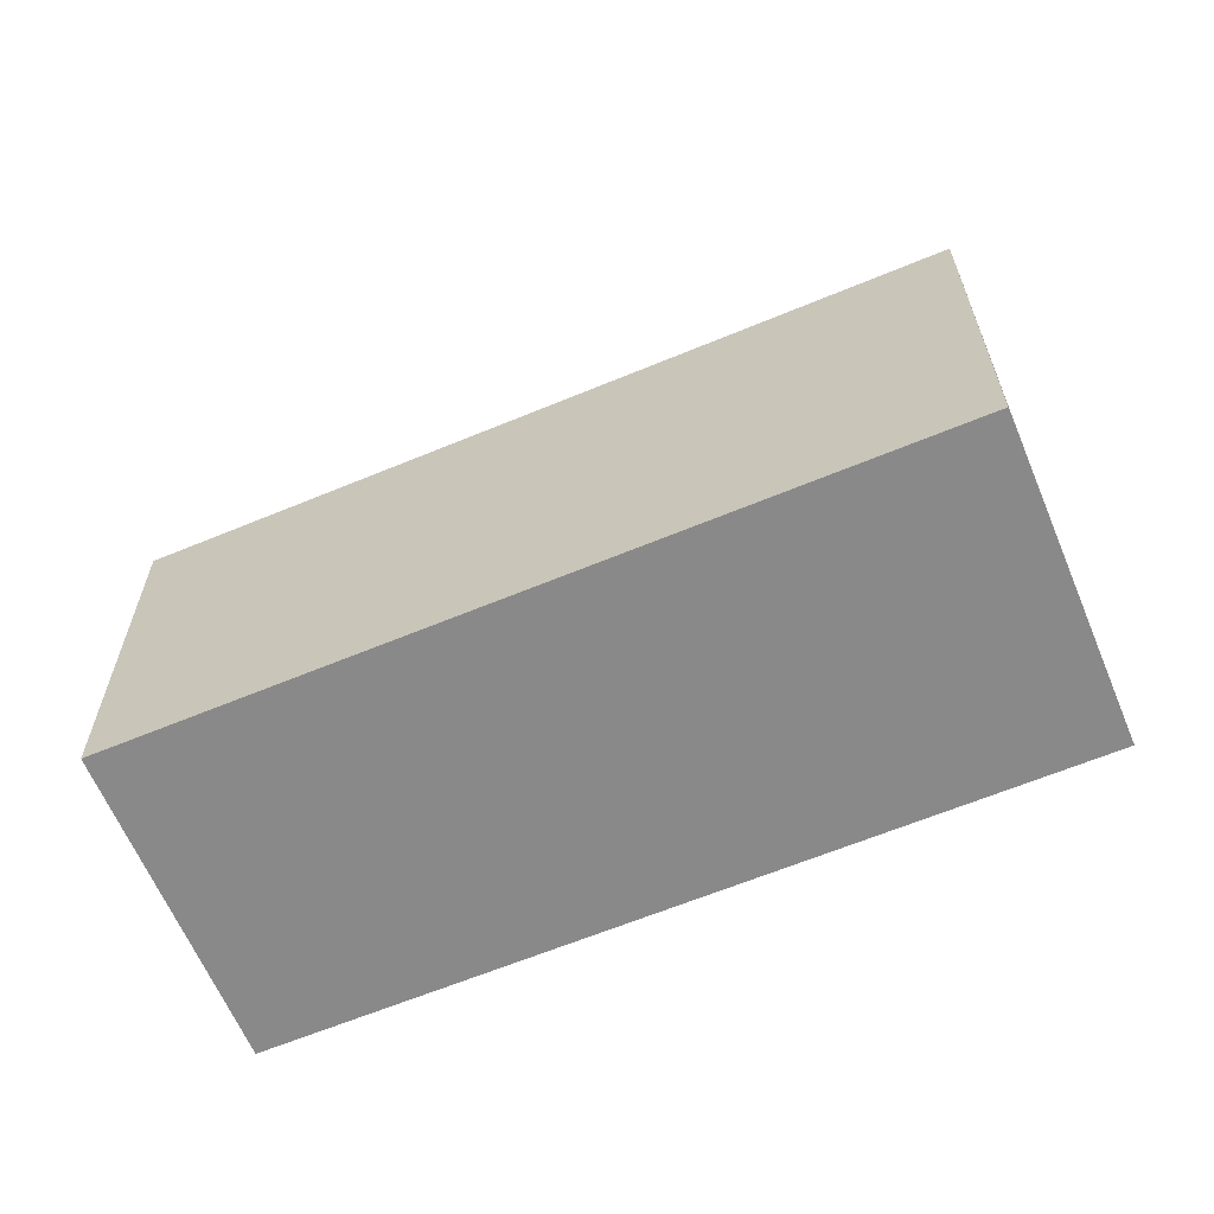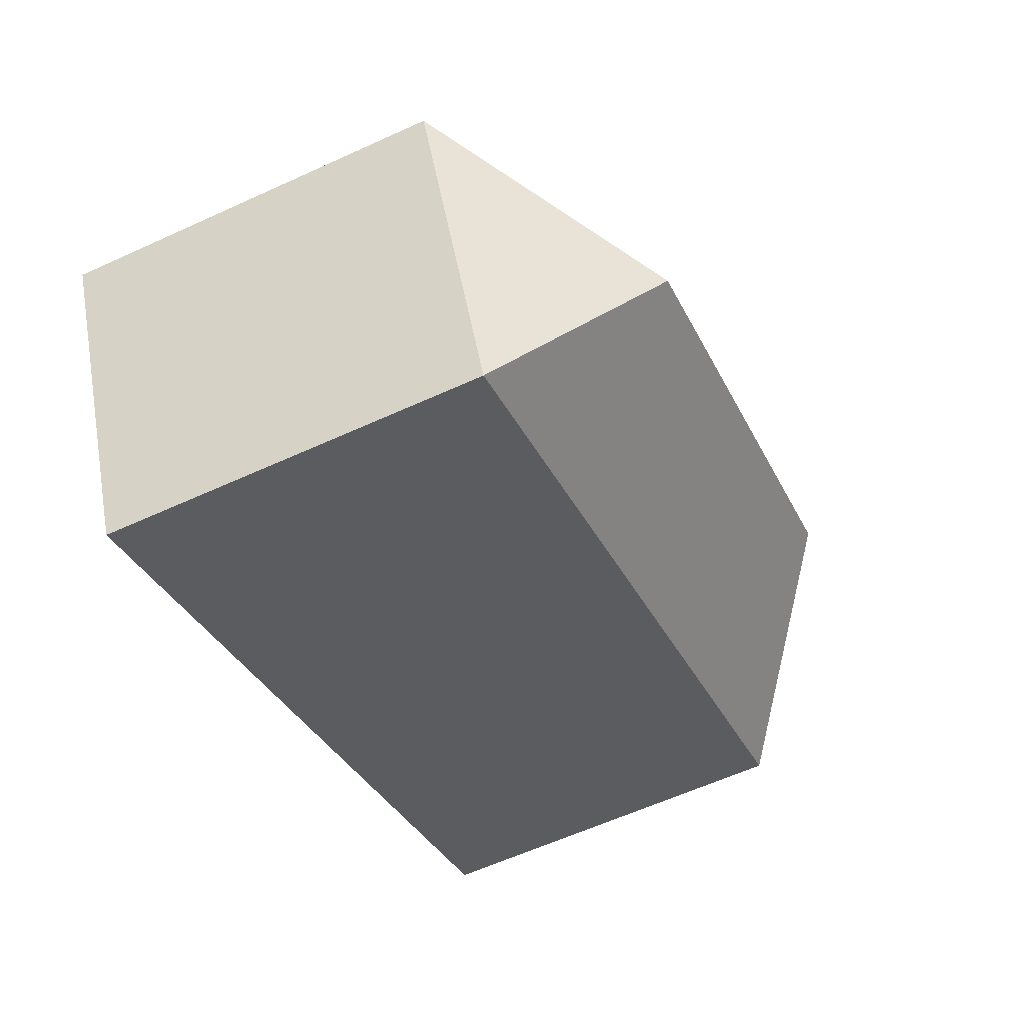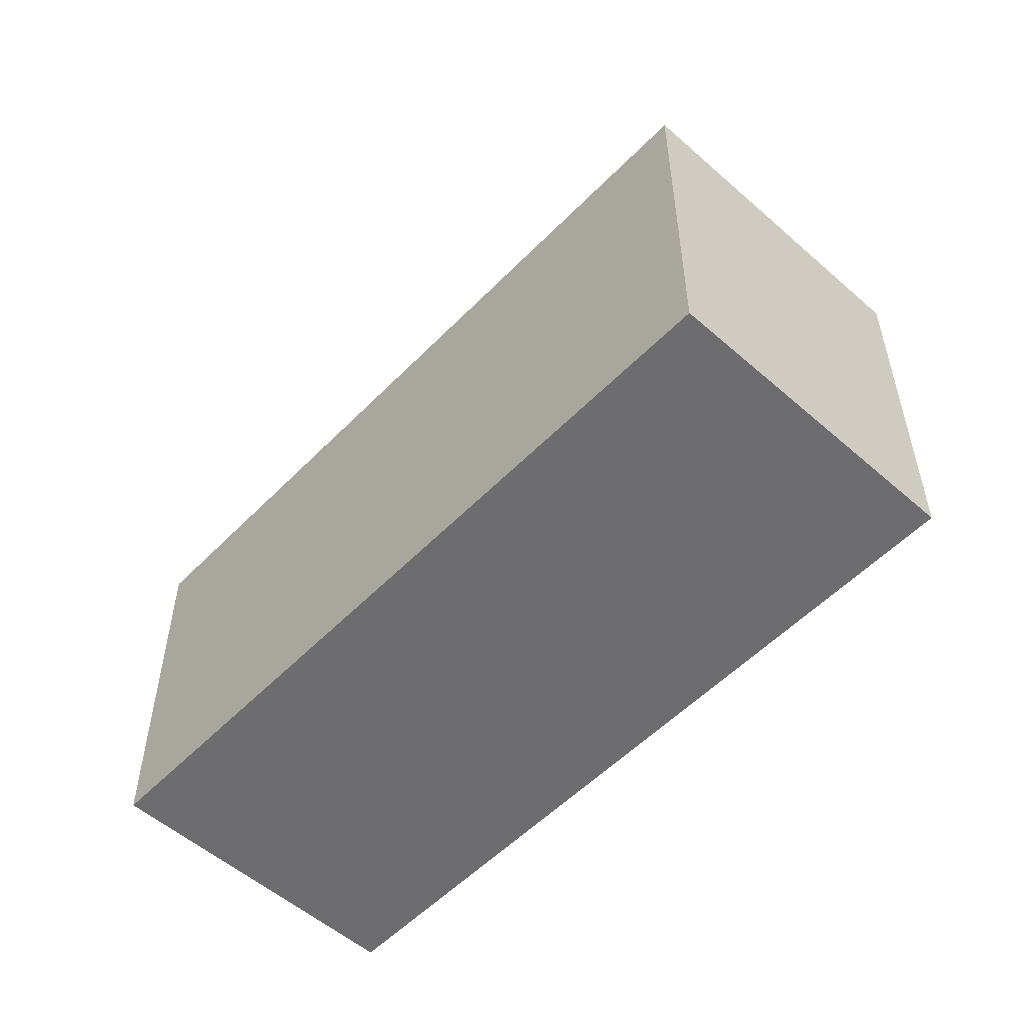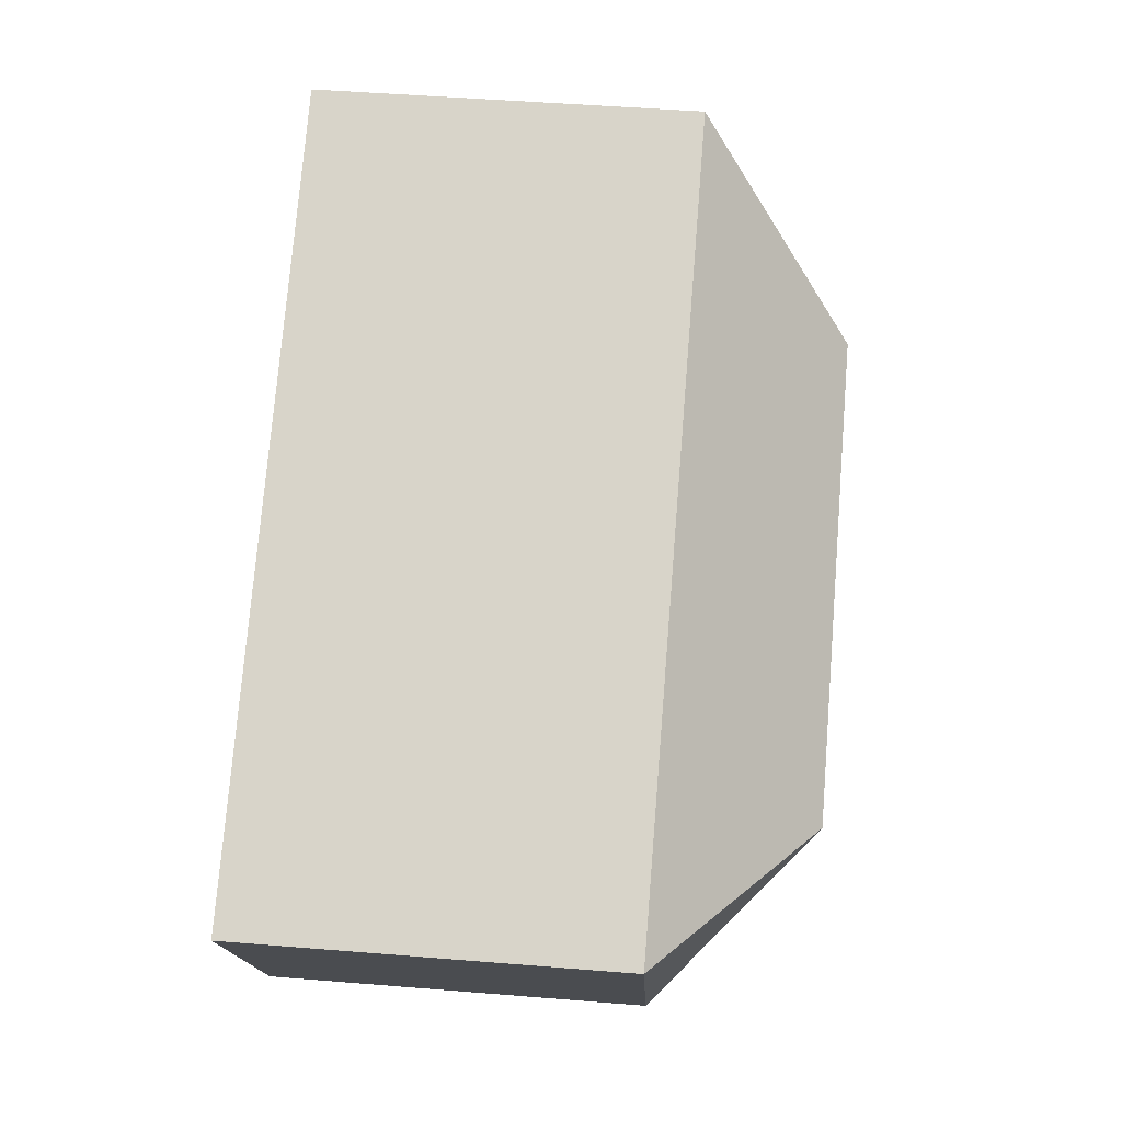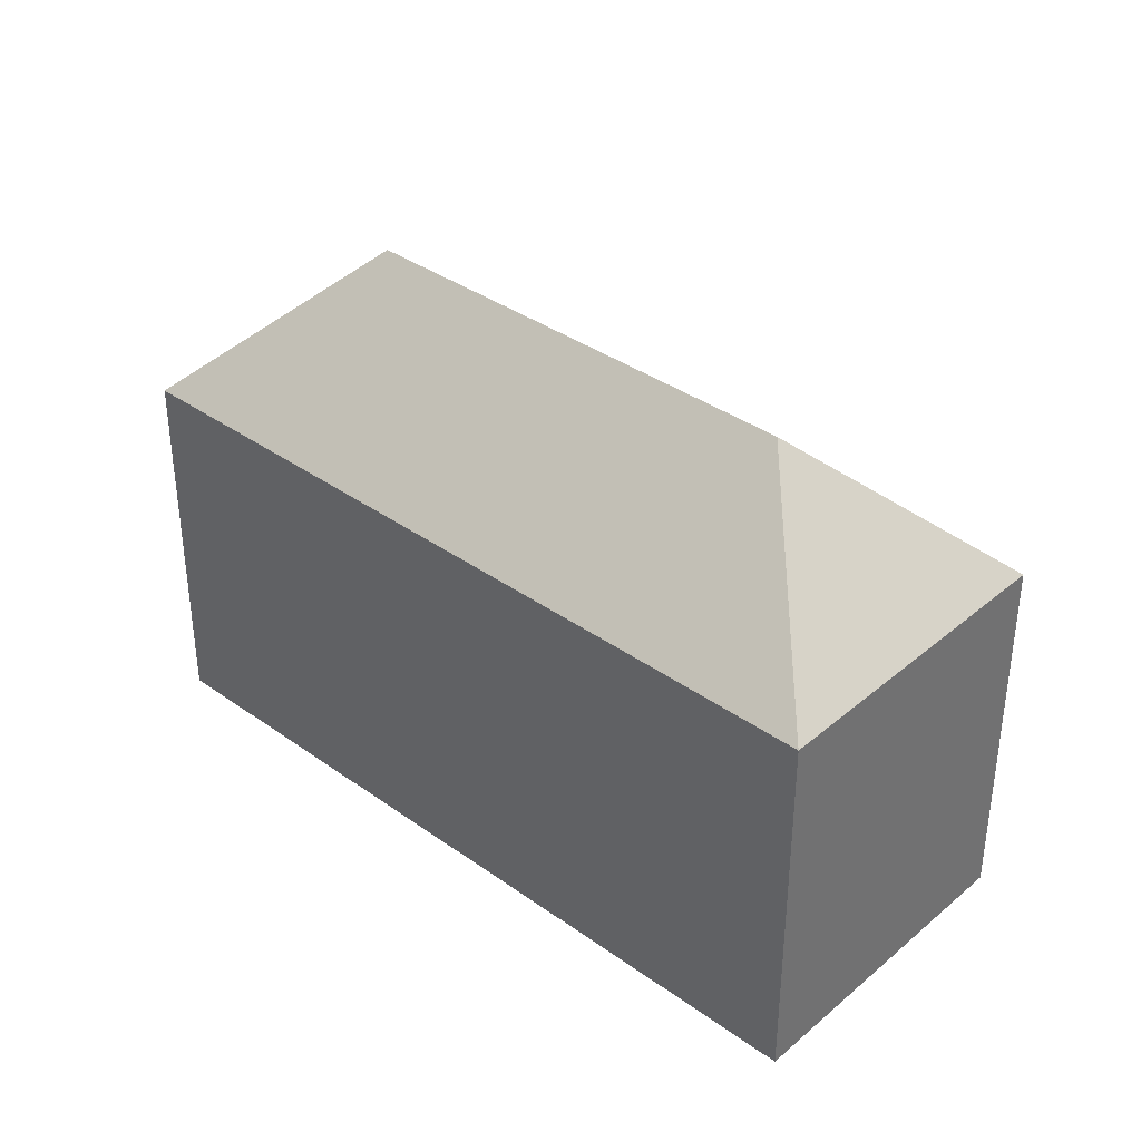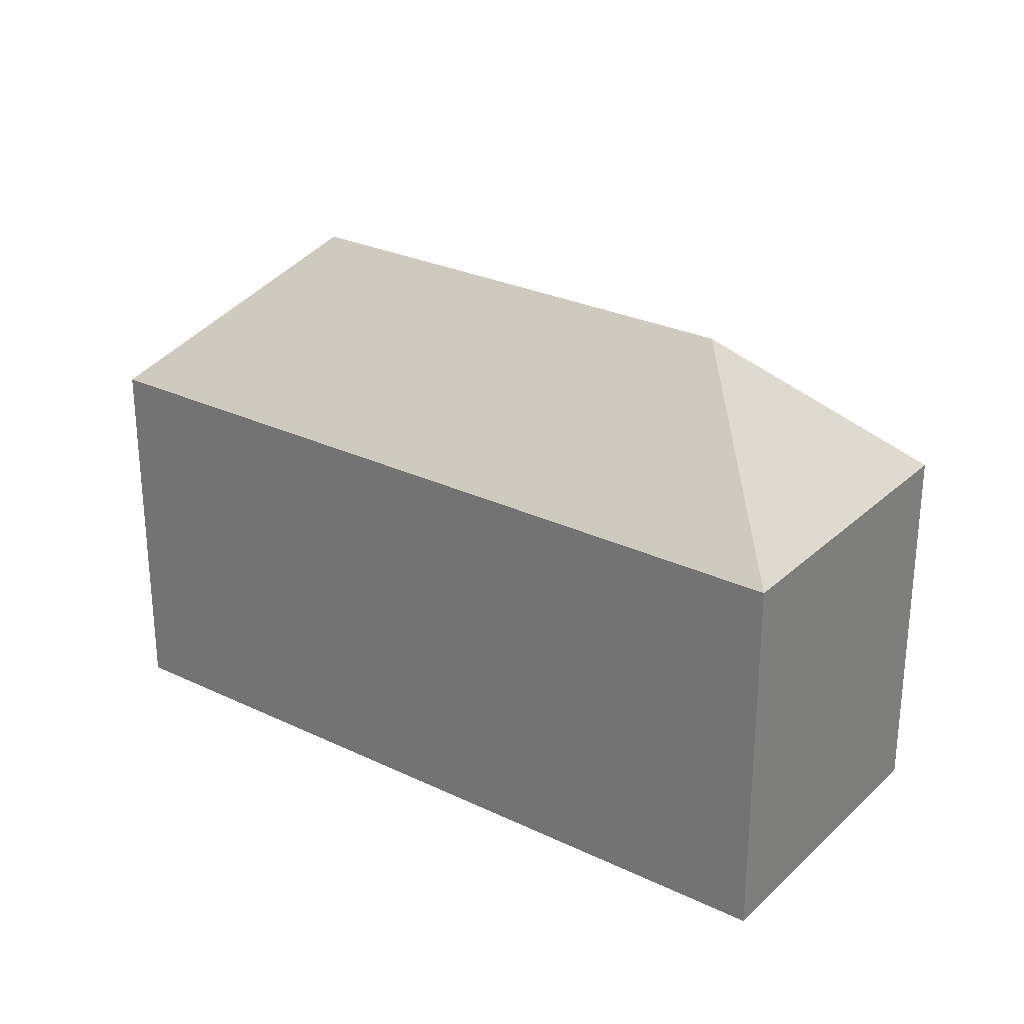
<metadata>
{"format":"obj","ext":"obj","renderer":"f3d","projection":"perspective","resolution":1024,"background":"white","views":[{"elev":-63.1,"azim":48.3,"up":"+Y"},{"elev":-60.9,"azim":115.0,"up":"+Z"},{"elev":-54.1,"azim":72.6,"up":"+Y"},{"elev":49.3,"azim":95.1,"up":"+Z"},{"elev":36.7,"azim":-111.8,"up":"+Y"},{"elev":27.6,"azim":61.7,"up":"+Y"}]}
</metadata>
<code>
v  26.16 7.628e-16 -12.46
v  5.056 -6.454e-16 10.54
v  0 0 0
v  31.22 1.174e-16 -1.917
v  23.41 18.99 -4.675
v  31.22 13.44 -1.917
v  26.16 13.44 -12.46
v  0.0002864 13.44 -0.0004255
v  7.806 18.99 2.757
v  5.056 13.44 10.54
g defaultobject
f 1 2 3
f 2 1 4
f 5 6 7
f 5 8 9
f 8 5 7
f 5 10 6
f 10 5 9
f 8 10 9
f 10 3 2
f 3 10 8
f 8 1 3
f 1 8 7
f 1 6 4
f 6 1 7
f 4 10 2
f 10 4 6

</code>
